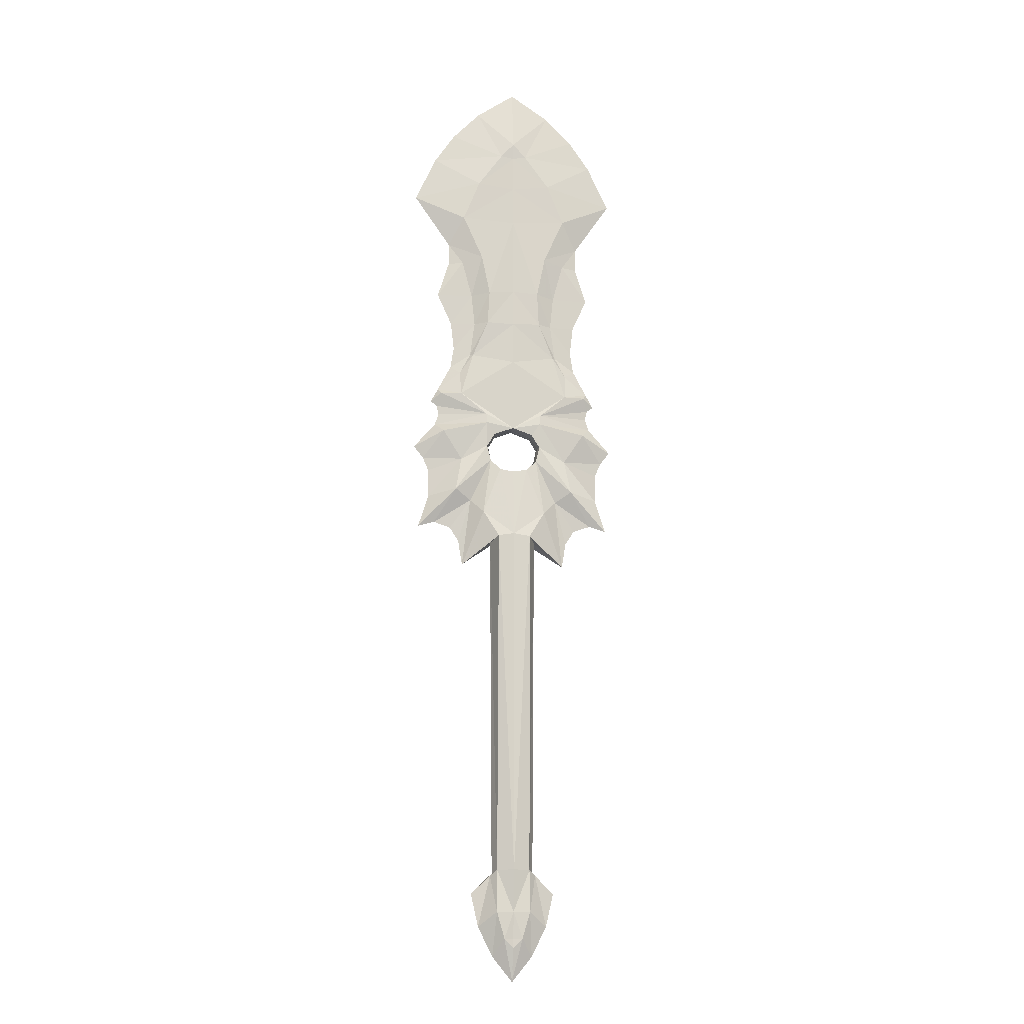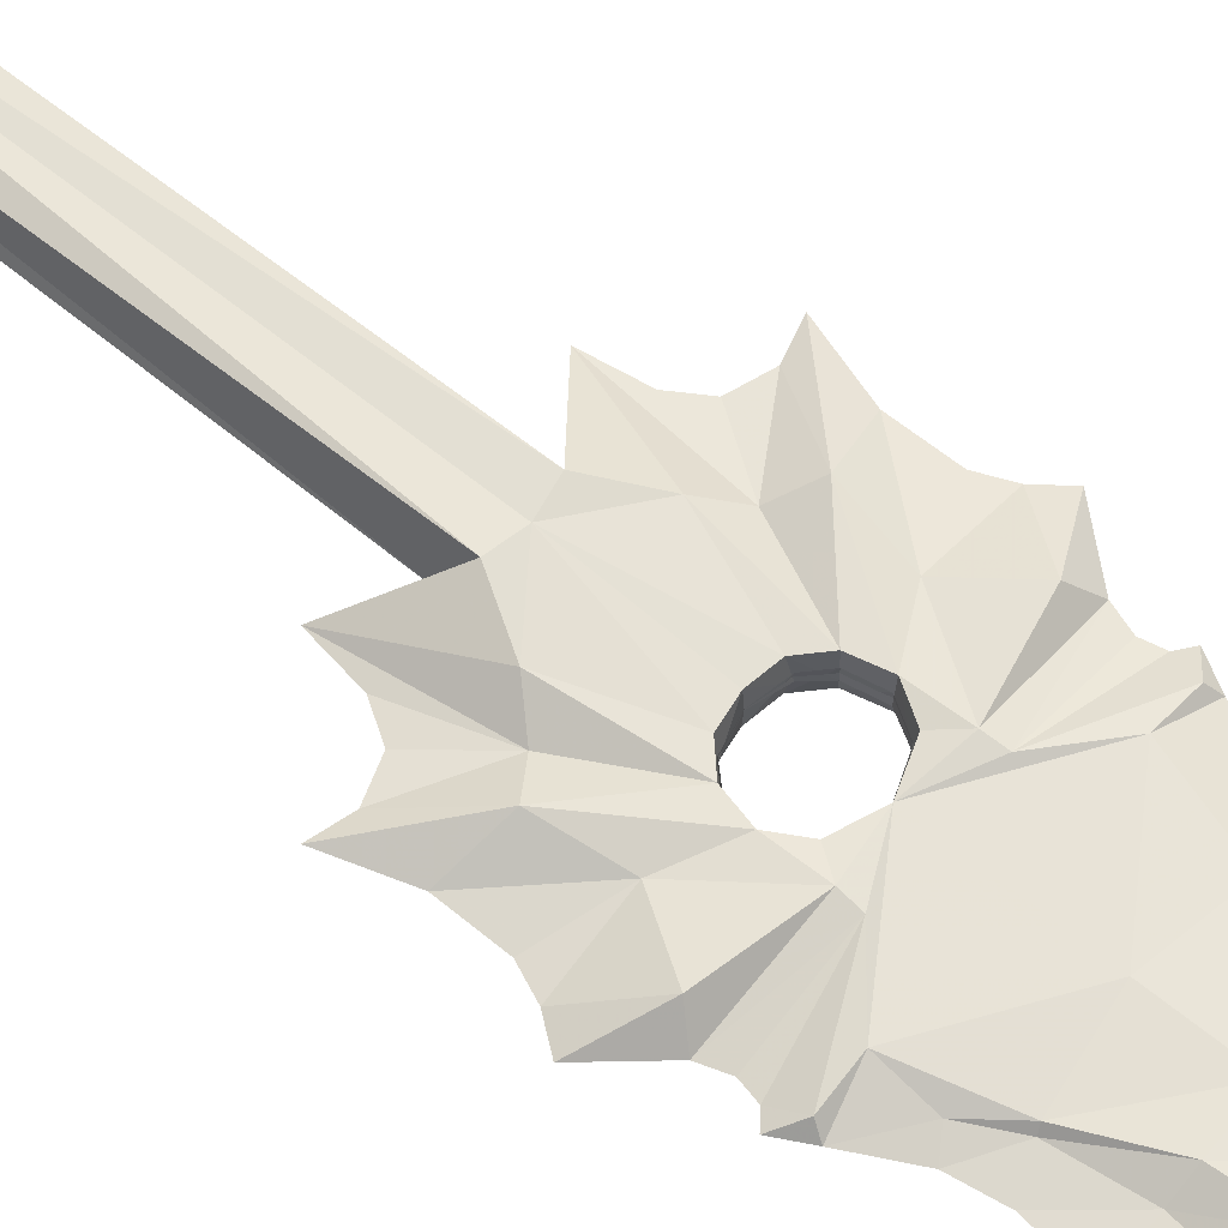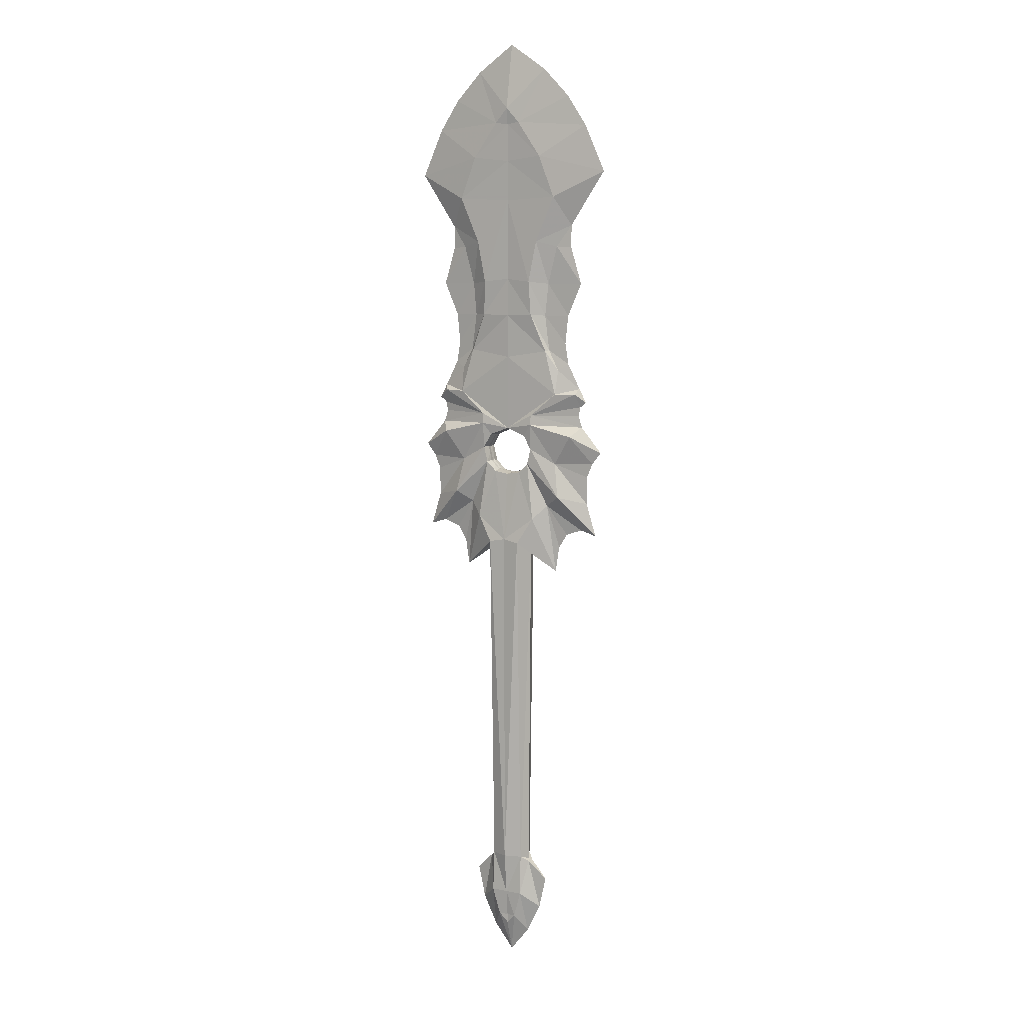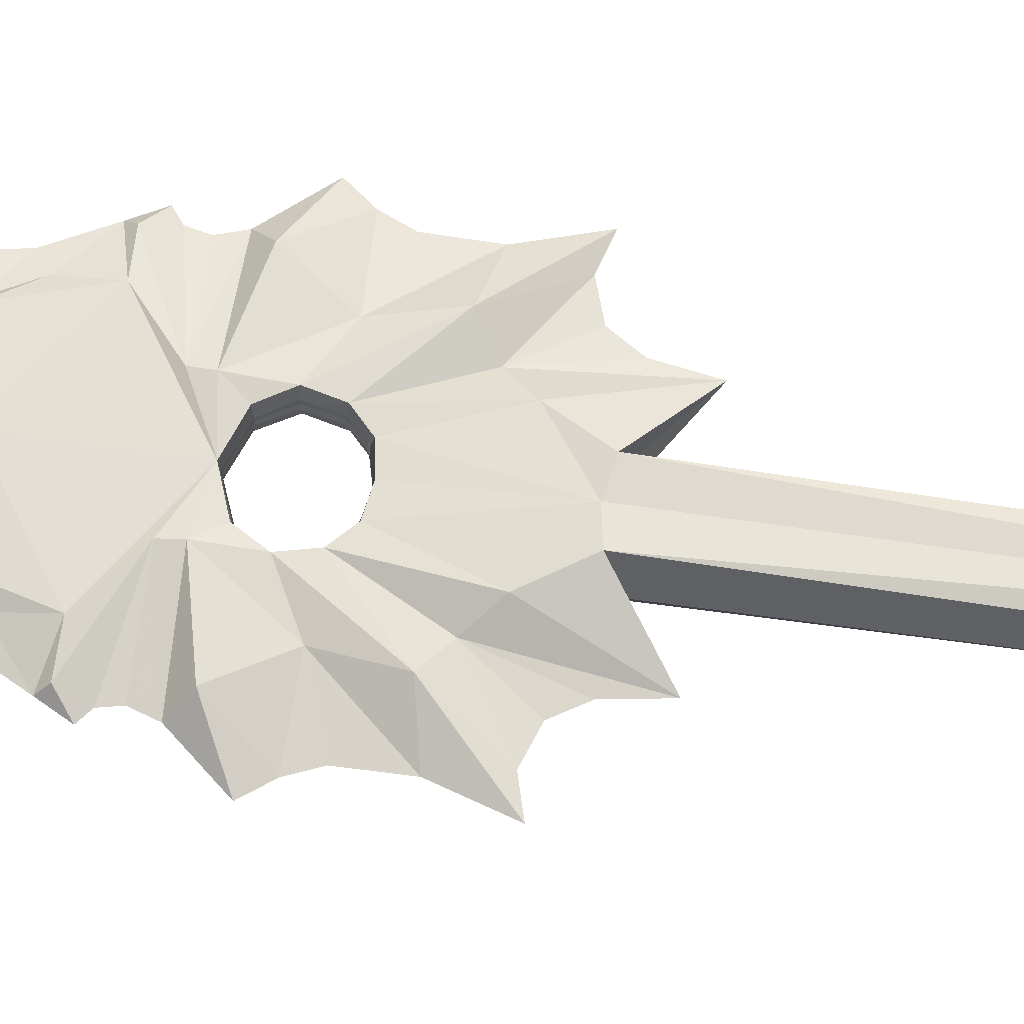
<metadata>
{"format":"obj","ext":"obj","renderer":"f3d","projection":"perspective","resolution":1024,"background":"white","views":[{"elev":-14.3,"azim":172.1,"up":"+Y"},{"elev":62.0,"azim":129.8,"up":"+Z"},{"elev":7.9,"azim":-149.9,"up":"+Y"},{"elev":65.9,"azim":-81.7,"up":"+Z"}]}
</metadata>
<code>
o 3
v 0.2522 -15.61 0.3033
v 0.4625 -14.88 0.3308
v 0.6369 -13.9 0.1059
v 0.4534 -13.75 0.2703
v 1.522 4.308 0.08683
v 1.24 3.257 0.06541
v 1.147 2.353 0.08412
v 1.28 1.37 0.0886
v 0.3625 7.798 0.2777
v 1.052 6.839 0.3042
v 0.9582 4.453 0.3002
v 1.512 5.691 0.2968
v 0.7229 3.314 0.3112
v 0.7727 2.371 0.2734
v 1.203 1.341 0.1801
v 1.581 0.801 0.09961
v 2.144 0.1337 0.1517
v 1.553 0.1189 0.2428
v 0.804 -0.5058 0.3051
v 0.7845 -0.7851 0.3411
v 0.4534 -4.237 0.4962
v 0.8873 -3.511 0.3748
v 1.255 -3.127 0.1349
v 2.068 -1.076 0.3183
v 1.528 -1.887 0.1803
v 1.696 -2.835 0.3428
v 0.5466 -1.108 0.2672
v 0.5176 -1.138 -0.0676
v 0.7767 -1.488 0.2846
v 0.7226 -1.484 -0.1022
v 0.671 -1.92 0.2829
v 0.6428 -1.89 -0.09475
v 0.389 -2.185 0.2825
v 0.4224 -2.119 -0.06716
v -0.2522 -15.61 0.3033
v 0 -15.86 0.2675
v 0 -15.62 0.2689
v -0.4625 -14.88 0.3308
v 0 -14.88 0.3306
v -0.6369 -13.9 0.1059
v -0.4534 -13.75 0.2703
v 0 -13.74 0.434
v -1.522 4.308 0.08683
v -1.24 3.257 0.06541
v -1.147 2.353 0.08412
v -1.28 1.37 0.0886
v 0 8.195 0.3029
v -0.3625 7.798 0.2777
v 0 7.744 0.254
v -1.052 6.839 0.3042
v 0 6.721 0.2542
v -0.9582 4.453 0.3002
v -1.512 5.691 0.2968
v 0 5.616 0.2547
v -0.7229 3.314 0.3112
v 0 3.389 0.2544
v -0.7727 2.371 0.2734
v 0 2.35 0.2552
v -1.203 1.341 0.1801
v -1.581 0.801 0.09961
v -2.144 0.1337 0.1517
v 0 1.156 0.2533
v -1.553 0.1189 0.2428
v -0.804 -0.5058 0.3051
v 0 -0.9081 0.2526
v -0.7845 -0.7851 0.3411
v -0.4534 -4.237 0.4962
v 0 -4.154 0.4582
v -0.8873 -3.511 0.3748
v -1.255 -3.127 0.1349
v -2.068 -1.076 0.3183
v -1.528 -1.887 0.1803
v -1.696 -2.835 0.3428
v -0.5466 -1.108 0.2672
v 0 -0.9335 -0.07022
v -0.5176 -1.138 -0.0676
v -0.7767 -1.488 0.2846
v -0.7226 -1.484 -0.1022
v -0.671 -1.92 0.2829
v -0.6428 -1.89 -0.09475
v -0.389 -2.185 0.2825
v -0.4224 -2.119 -0.06716
v 0 -2.247 0.2826
v 0 -2.227 -0.009335
v 0.2522 -15.61 -0.3033
v -0.008588 -16.78 -3e-06
v 0.55 -16.1 -3e-06
v 0.4625 -14.88 -0.3308
v 0.9525 -15.29 -2e-06
v 1.155 -14.39 -2e-06
v 0.6369 -13.9 -0.1059
v 0.5753 -13.85 -2e-06
v 0.4534 -13.75 -0.2704
v 1.938 4.272 1e-06
v 1.943 4.901 1e-06
v 1.522 4.308 -0.08683
v 2.253 3.262 1e-06
v 1.24 3.257 -0.06541
v 1.85 2.362 0
v 1.147 2.353 -0.08412
v 1.763 1.571 0
v 1.28 1.37 -0.0886
v 1.061 9.251 2e-06
v 0.3625 7.798 -0.2777
v 1.809 8.488 1e-06
v 2.371 7.661 1e-06
v 1.052 6.839 -0.3042
v 0.9582 4.453 -0.3002
v 1.512 5.691 -0.2968
v 2.958 6.383 1e-06
v 0.7229 3.314 -0.3112
v 0.7727 2.371 -0.2734
v 1.203 1.341 -0.1801
v 1.581 0.801 -0.09961
v 1.857 0.9861 0
v 2.226 0.2818 0
v 2.258 -0.2345 -0
v 2.43 -0.0995 -0
v 2.144 0.1337 -0.1517
v 1.553 0.1189 -0.2428
v 2.306 -0.8141 -0
v 2.2 -0.4918 -0
v 0.804 -0.5058 -0.3051
v 0.7845 -0.7851 -0.3411
v 0.4534 -4.237 -0.4962
v 0.6457 -4.354 -1e-06
v 1.471 -5.032 -1e-06
v 0.8873 -3.511 -0.3748
v 1.584 -4.327 -1e-06
v 1.831 -3.942 -1e-06
v 1.255 -3.127 -0.1349
v 2.91 -1.512 -0
v 2.068 -1.076 -0.3183
v 1.528 -1.887 -0.1803
v 2.485 -2.229 -0
v 1.696 -2.835 -0.3428
v 2.761 -3.914 -1e-06
v 2.475 -3.006 -0
v 2.299 -3.782 -1e-06
v 0.5466 -1.108 -0.2672
v 0.5176 -1.138 0.0676
v 0.7767 -1.488 -0.2846
v 0.7226 -1.484 0.1022
v 0.671 -1.92 -0.2829
v 0.6428 -1.89 0.09475
v 0.389 -2.185 -0.2825
v 0.4224 -2.119 0.06716
v 2.649 -1.85 -0
v -0.2522 -15.61 -0.3033
v 0 -15.86 -0.2675
v 0.008588 -16.78 -3e-06
v -0.55 -16.1 -3e-06
v 0 -15.62 -0.2689
v -0.4625 -14.88 -0.3308
v -0.9525 -15.29 -2e-06
v 0 -14.88 -0.3306
v -1.155 -14.39 -2e-06
v -0.6369 -13.9 -0.1059
v -0.5753 -13.85 -2e-06
v -0.4534 -13.75 -0.2704
v 0 -13.74 -0.434
v -1.938 4.272 1e-06
v -1.943 4.901 1e-06
v -1.522 4.308 -0.08683
v -2.253 3.262 1e-06
v -1.24 3.257 -0.06541
v -1.85 2.362 0
v -1.147 2.353 -0.08412
v -1.763 1.571 0
v -1.28 1.37 -0.0886
v -1.061 9.251 2e-06
v 0 9.973 2e-06
v 0 8.195 -0.3029
v -0.3625 7.798 -0.2777
v -1.809 8.488 1e-06
v 0 7.744 -0.254
v -2.371 7.661 1e-06
v -1.052 6.839 -0.3042
v 0 6.721 -0.2542
v -0.9582 4.453 -0.3002
v -1.512 5.691 -0.2968
v -2.958 6.383 1e-06
v 0 5.616 -0.2547
v -0.7229 3.314 -0.3112
v 0 3.389 -0.2544
v -0.7727 2.371 -0.2734
v 0 2.35 -0.2552
v -1.203 1.341 -0.1801
v -1.581 0.801 -0.09961
v -1.857 0.9861 0
v -2.226 0.2818 0
v -2.258 -0.2345 -0
v -2.43 -0.0995 -0
v -2.144 0.1337 -0.1517
v 0 1.156 -0.2533
v -1.553 0.1189 -0.2428
v -2.306 -0.8141 -0
v -2.2 -0.4918 -0
v -0.804 -0.5058 -0.3051
v 0 -0.9081 -0.2526
v -0.7845 -0.7851 -0.3411
v -0.4534 -4.237 -0.4962
v -0.6457 -4.354 -1e-06
v -1.471 -5.032 -1e-06
v 0 -4.154 -0.4582
v -0.8873 -3.511 -0.3748
v -1.584 -4.327 -1e-06
v -1.831 -3.942 -1e-06
v -1.255 -3.127 -0.1349
v -2.91 -1.512 -0
v -2.068 -1.076 -0.3183
v -1.528 -1.887 -0.1803
v -2.485 -2.229 -0
v -1.696 -2.835 -0.3428
v -2.761 -3.914 -1e-06
v -2.475 -3.006 -0
v -2.299 -3.782 -1e-06
v -0.5466 -1.108 -0.2672
v 0 -0.9335 0.07022
v -0.5176 -1.138 0.0676
v -0.7767 -1.488 -0.2846
v -0.7226 -1.484 0.1022
v -0.671 -1.92 -0.2829
v -0.6428 -1.89 0.09475
v -0.389 -2.185 -0.2825
v -0.4224 -2.119 0.06716
v 0 -2.247 -0.2826
v 0 -2.227 0.009335
v -2.649 -1.85 -0
v 1.522 4.308 0.08683
v 1.24 3.257 0.06541
v 0.389 -2.185 0.2825
v 0.389 -2.185 0.2825
v 0 -2.247 0.2826
v 1.696 -2.835 0.3428
v 0.671 -1.92 0.2829
v 0.671 -1.92 0.2829
v 0.9582 4.453 0.3002
v 1.512 5.691 0.2968
v 1.512 5.691 0.2968
v 1.943 4.901 1e-06
v 0.8873 -3.511 0.3748
v 0.3625 7.798 0.2777
v 1.052 6.839 0.3042
v 0.7727 2.371 0.2734
v 1.203 1.341 0.1801
v 1.203 1.341 0.1801
v 2.958 6.383 1e-06
v 1.147 2.353 0.08412
v 0.2522 -15.61 0.3033
v 0.4625 -14.88 0.3308
v 1.581 0.801 0.09961
v 0 -15.86 0.2675
v 0 -15.86 0.2675
v 2.91 -1.512 -0
v 2.068 -1.076 0.3183
v 1.471 -5.032 -1e-06
v 0.7229 3.314 0.3112
v 0.5466 -1.108 0.2672
v 0.7767 -1.488 0.2846
v 0 8.195 0.3029
v 1.28 1.37 0.0886
v 0 -0.9081 0.2526
v 2.226 0.2818 0
v 1.155 -14.39 -2e-06
v 0.6369 -13.9 0.1059
v 0.6369 -13.9 0.1059
v 2.761 -3.914 -1e-06
v -1.522 4.308 0.08683
v -1.24 3.257 0.06541
v -0.389 -2.185 0.2825
v -0.389 -2.185 0.2825
v -1.696 -2.835 0.3428
v -0.671 -1.92 0.2829
v -0.671 -1.92 0.2829
v -0.9582 4.453 0.3002
v -1.512 5.691 0.2968
v -1.512 5.691 0.2968
v -1.943 4.901 1e-06
v -0.8873 -3.511 0.3748
v -0.3625 7.798 0.2777
v -1.052 6.839 0.3042
v -0.7727 2.371 0.2734
v -1.203 1.341 0.1801
v -1.203 1.341 0.1801
v -2.958 6.383 1e-06
v -1.147 2.353 0.08412
v -0.2522 -15.61 0.3033
v -0.4625 -14.88 0.3308
v -1.581 0.801 0.09961
v -2.91 -1.512 -0
v -2.068 -1.076 0.3183
v -1.471 -5.032 -1e-06
v -0.7229 3.314 0.3112
v -0.5466 -1.108 0.2672
v -0.7767 -1.488 0.2846
v -1.28 1.37 0.0886
v -2.226 0.2818 0
v -1.155 -14.39 -2e-06
v -0.6369 -13.9 0.1059
v -0.6369 -13.9 0.1059
v -2.761 -3.914 -1e-06
v 1.522 4.308 -0.08683
v 1.24 3.257 -0.06541
v 0.389 -2.185 -0.2825
v 0.389 -2.185 -0.2825
v 0 -2.247 -0.2826
v 1.696 -2.835 -0.3428
v 0.671 -1.92 -0.2829
v 0.671 -1.92 -0.2829
v 0.9582 4.453 -0.3002
v 1.512 5.691 -0.2968
v 1.512 5.691 -0.2968
v 0.8873 -3.511 -0.3748
v 0.3625 7.798 -0.2777
v 1.052 6.839 -0.3042
v 0.7727 2.371 -0.2734
v 1.203 1.341 -0.1801
v 1.203 1.341 -0.1801
v 1.147 2.353 -0.08412
v 0.2522 -15.61 -0.3033
v 0.4625 -14.88 -0.3308
v 1.581 0.801 -0.09961
v 0 -15.86 -0.2675
v 0 -15.86 -0.2675
v 2.068 -1.076 -0.3183
v 0.7229 3.314 -0.3112
v 0.5466 -1.108 -0.2672
v 0.7767 -1.488 -0.2846
v 0 8.195 -0.3029
v 1.28 1.37 -0.0886
v 0 -0.9081 -0.2526
v 0.6369 -13.9 -0.1059
v 0.6369 -13.9 -0.1059
v -1.522 4.308 -0.08683
v -1.24 3.257 -0.06541
v -0.389 -2.185 -0.2825
v -0.389 -2.185 -0.2825
v -1.696 -2.835 -0.3428
v -0.671 -1.92 -0.2829
v -0.671 -1.92 -0.2829
v -0.9582 4.453 -0.3002
v -1.512 5.691 -0.2968
v -1.512 5.691 -0.2968
v -0.8873 -3.511 -0.3748
v -0.3625 7.798 -0.2777
v -1.052 6.839 -0.3042
v -0.7727 2.371 -0.2734
v -1.203 1.341 -0.1801
v -1.203 1.341 -0.1801
v -1.147 2.353 -0.08412
v -0.2522 -15.61 -0.3033
v -0.4625 -14.88 -0.3308
v -1.581 0.801 -0.09961
v -2.068 -1.076 -0.3183
v -0.7229 3.314 -0.3112
v -0.5466 -1.108 -0.2672
v -0.7767 -1.488 -0.2846
v -1.28 1.37 -0.0886
v -0.6369 -13.9 -0.1059
v -0.6369 -13.9 -0.1059
f 1 253 86 87
f 36 250 37
f 251 1 87 89
f 250 2 39 37
f 89 265 266 251
f 3 90 92
f 4 42 39 2
f 92 4 3
f 94 95 5
f 97 94 5 6
f 99 97 6 7
f 101 99 7 8
f 103 172 47 243
f 243 105 103
f 9 261 49
f 106 105 243 10
f 244 9 49 51
f 11 230 241 12
f 12 241 110
f 248 106 10 240
f 54 238 239
f 239 244 51 54
f 231 230 11 13
f 258 238 54 56
f 249 231 13 14
f 245 258 56 58
f 262 249 14 15
f 16 8 246
f 115 101 8 16
f 116 115 16
f 117 118 17
f 17 118 264
f 247 245 58 62
f 18 252 247 62
f 18 17 264 252
f 121 122 19
f 17 18 19
f 19 122 117 17
f 19 263 20
f 21 126 127
f 4 92 126 21
f 42 4 21 68
f 68 21 242
f 21 127 242
f 129 130 23
f 23 22 257 129
f 132 121 24
f 121 19 20 24
f 25 135 148 256
f 235 268 138
f 138 135 25 235
f 139 137 26
f 23 130 139 26
f 263 19 18 62
f 20 263 259
f 27 65 75 28
f 20 259 29
f 25 256 20 29
f 260 27 28 30
f 31 23 26
f 235 25 29 236
f 237 260 30 32
f 22 23 31 232
f 233 237 32 34
f 68 242 33 83
f 234 233 34 84
f 256 148 255
f 4 2 267
f 35 152 151 254
f 36 37 288
f 289 155 152 35
f 288 37 39 38
f 155 289 300 299
f 40 159 157
f 41 38 39 42
f 159 40 41
f 162 43 163
f 165 44 43 162
f 167 45 44 165
f 169 46 45 167
f 171 281 47 172
f 281 171 175
f 48 49 261
f 177 50 281 175
f 282 51 49 48
f 52 53 279 269
f 53 182 279
f 286 278 50 177
f 54 277 276
f 277 54 51 282
f 270 55 52 269
f 294 56 54 276
f 287 57 55 270
f 283 58 56 294
f 297 59 57 287
f 60 284 46
f 190 60 46 169
f 191 60 190
f 192 61 193
f 61 298 193
f 285 62 58 283
f 63 62 285 290
f 63 290 298 61
f 197 64 198
f 61 64 63
f 64 61 192 198
f 64 66 263
f 67 204 203
f 41 67 203 159
f 42 68 67 41
f 68 280 67
f 67 280 204
f 207 70 208
f 70 207 293 69
f 210 71 197
f 197 71 66 64
f 72 292 229 213
f 273 216 302
f 216 273 72 213
f 217 73 215
f 70 73 217 208
f 263 62 63 64
f 66 295 263
f 74 76 75 65
f 66 77 295
f 72 77 66 292
f 296 78 76 74
f 79 73 70
f 273 274 77 72
f 275 80 78 296
f 69 271 79 70
f 272 82 80 275
f 68 83 81 280
f 234 84 82 272
f 292 291 229
f 41 301 38
f 85 87 86 324
f 150 153 321
f 322 89 87 85
f 321 153 156 88
f 89 322 333 265
f 91 92 90
f 93 88 156 161
f 92 91 93
f 94 96 95
f 97 98 96 94
f 99 100 98 97
f 101 102 100 99
f 103 315 173 172
f 315 103 105
f 104 176 330
f 106 107 315 105
f 316 179 176 104
f 108 109 241 303
f 109 110 241
f 248 313 107 106
f 183 312 311
f 312 183 179 316
f 304 111 108 303
f 327 185 183 311
f 320 112 111 304
f 317 187 185 327
f 331 113 112 320
f 114 318 102
f 115 114 102 101
f 116 114 115
f 117 119 118
f 119 264 118
f 319 195 187 317
f 120 195 319 323
f 120 323 264 119
f 121 123 122
f 119 123 120
f 123 119 117 122
f 123 124 332
f 125 127 126
f 93 125 126 92
f 161 205 125 93
f 205 314 125
f 125 314 127
f 129 131 130
f 131 129 257 128
f 132 133 121
f 121 133 124 123
f 134 326 148 135
f 308 138 268
f 138 308 134 135
f 139 136 137
f 131 136 139 130
f 332 195 120 123
f 124 328 332
f 140 141 219 200
f 124 142 328
f 134 142 124 326
f 329 143 141 140
f 144 136 131
f 308 309 142 134
f 310 145 143 329
f 128 305 144 131
f 306 147 145 310
f 205 227 146 314
f 307 228 147 306
f 326 255 148
f 93 334 88
f 149 325 151 152
f 150 352 153
f 353 149 152 155
f 352 154 156 153
f 155 299 360 353
f 158 157 159
f 160 161 156 154
f 159 160 158
f 162 163 164
f 165 162 164 166
f 167 165 166 168
f 169 167 168 170
f 171 172 173 346
f 346 175 171
f 174 330 176
f 177 175 346 178
f 347 174 176 179
f 180 335 279 181
f 181 279 182
f 286 177 178 344
f 183 342 343
f 343 347 179 183
f 336 335 180 184
f 356 342 183 185
f 351 336 184 186
f 348 356 185 187
f 359 351 186 188
f 189 170 349
f 190 169 170 189
f 191 190 189
f 192 193 194
f 194 193 298
f 350 348 187 195
f 196 354 350 195
f 196 194 298 354
f 197 198 199
f 194 196 199
f 199 198 192 194
f 199 332 201
f 202 203 204
f 160 159 203 202
f 161 160 202 205
f 205 202 345
f 202 204 345
f 207 208 209
f 209 206 293 207
f 210 197 211
f 197 199 201 211
f 212 213 229 355
f 339 302 216
f 216 213 212 339
f 217 215 214
f 209 208 217 214
f 332 199 196 195
f 201 332 357
f 218 200 219 220
f 201 357 221
f 212 355 201 221
f 358 218 220 222
f 223 209 214
f 339 212 221 340
f 341 358 222 224
f 206 209 223 337
f 338 341 224 226
f 205 345 225 227
f 307 338 226 228
f 355 229 291
f 160 154 361

</code>
